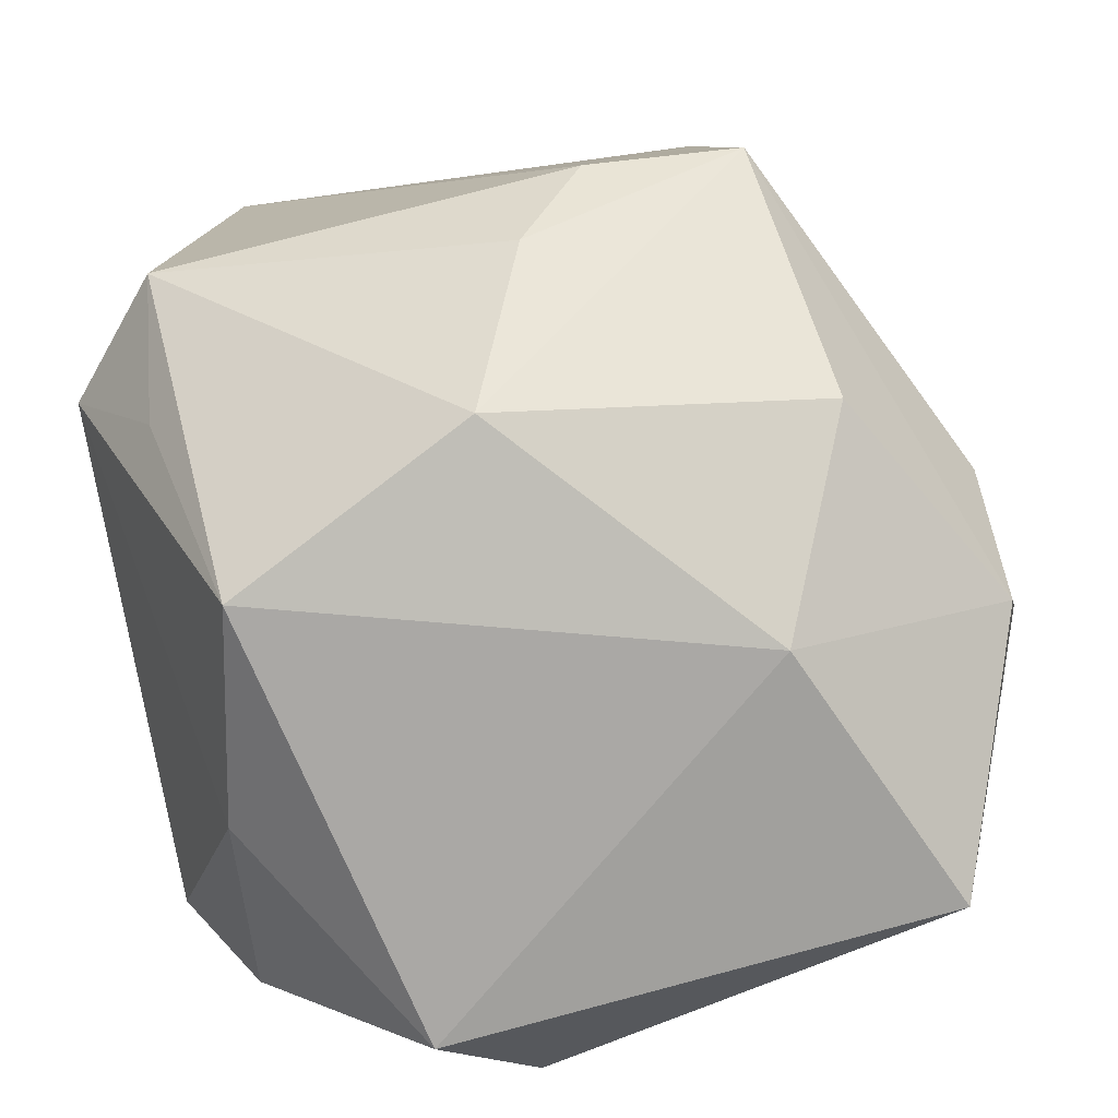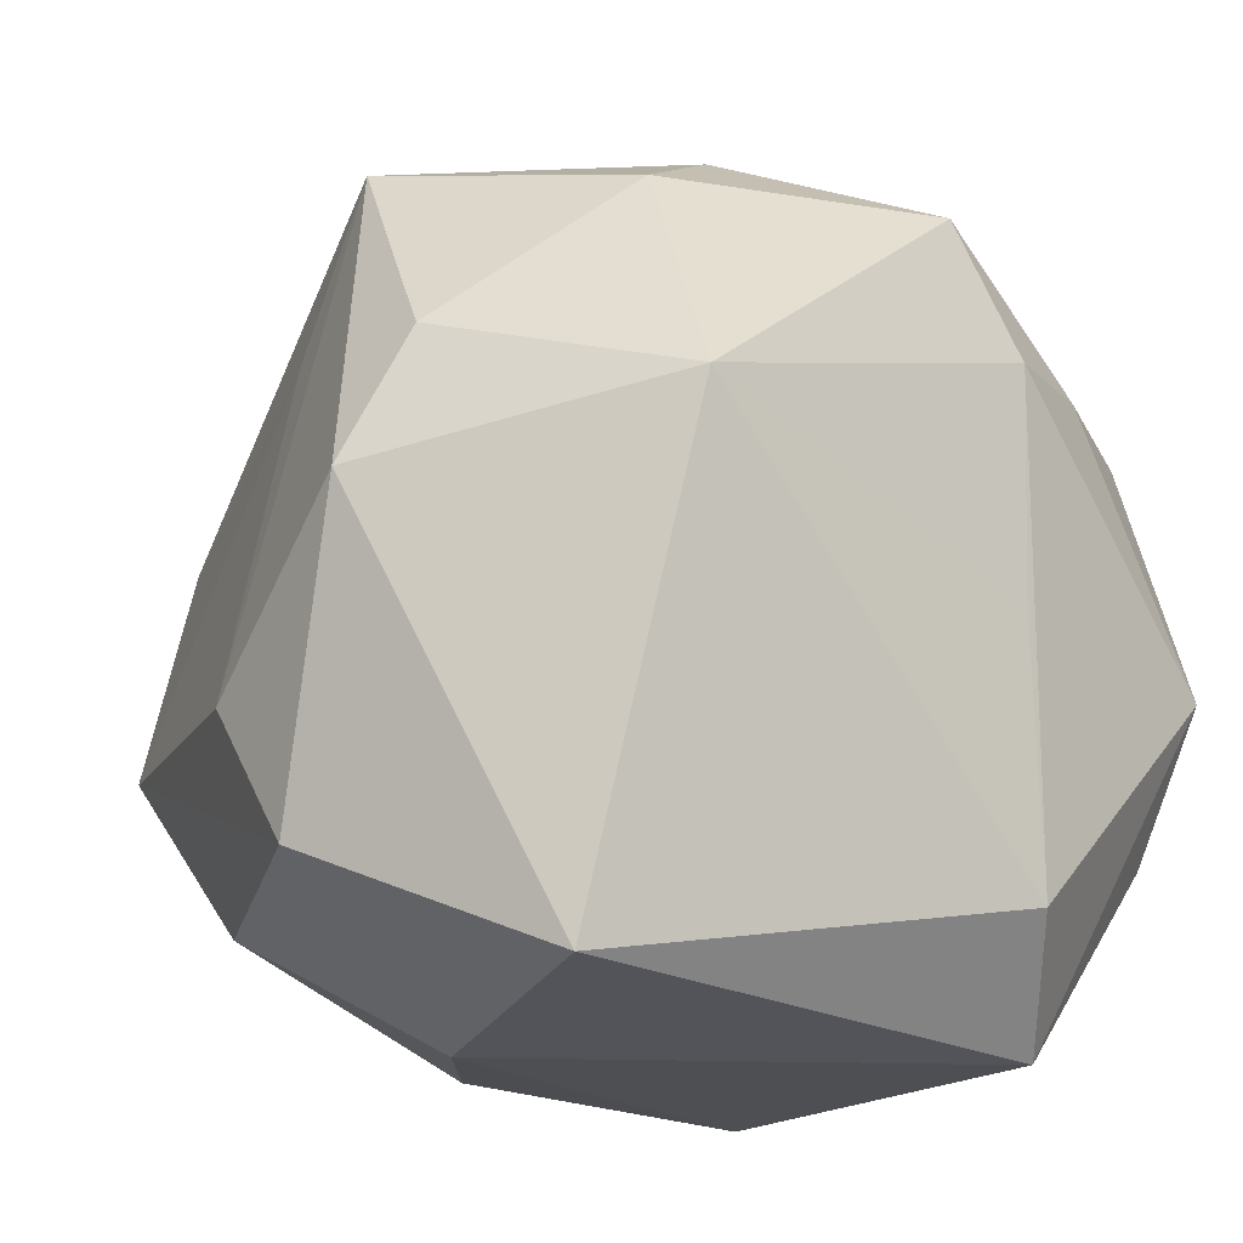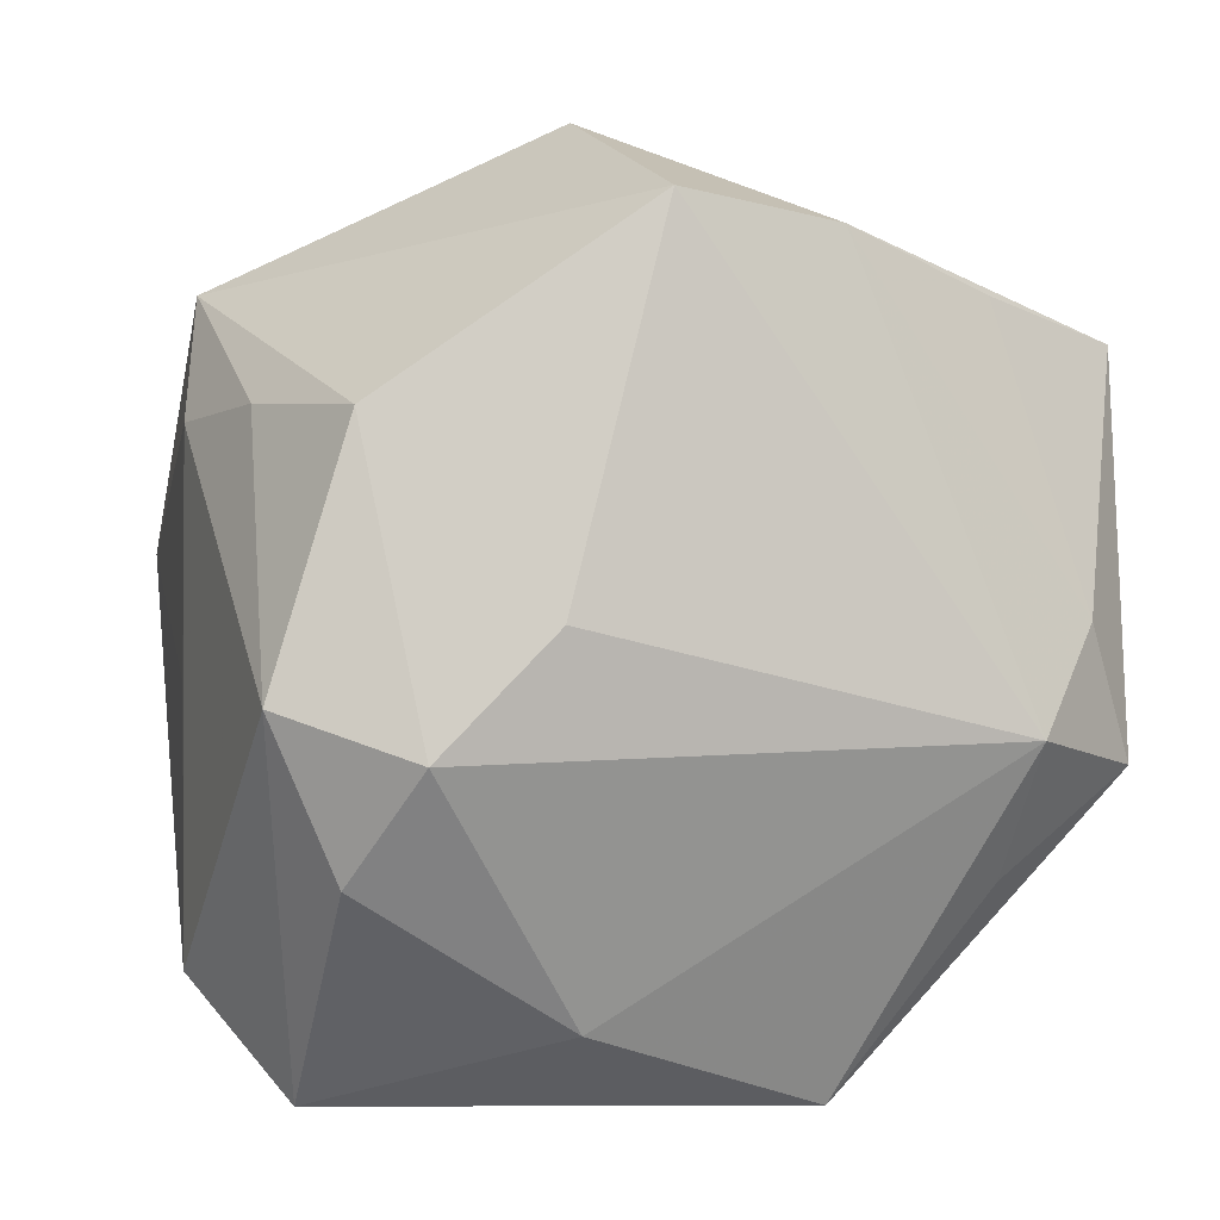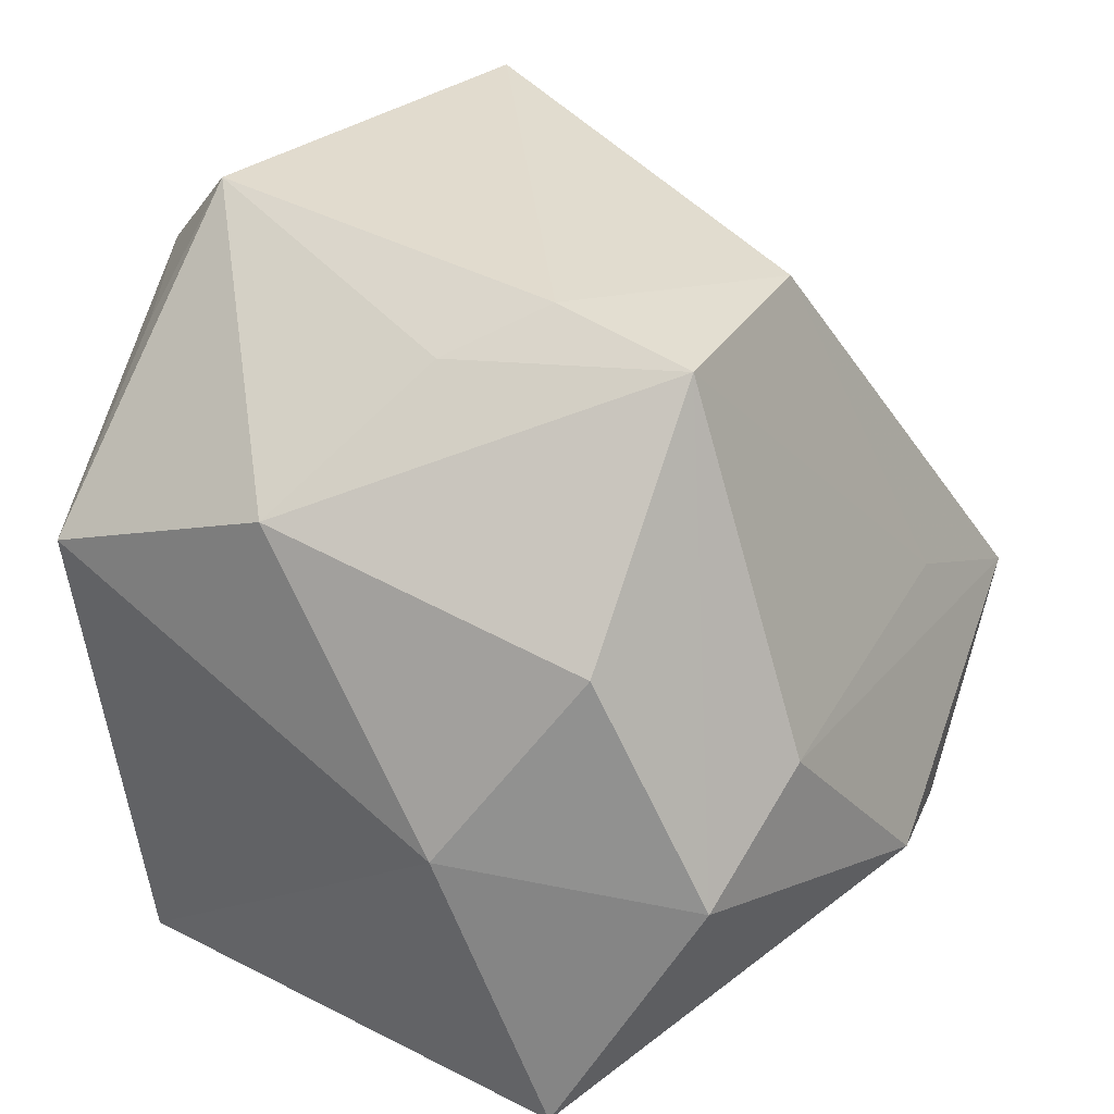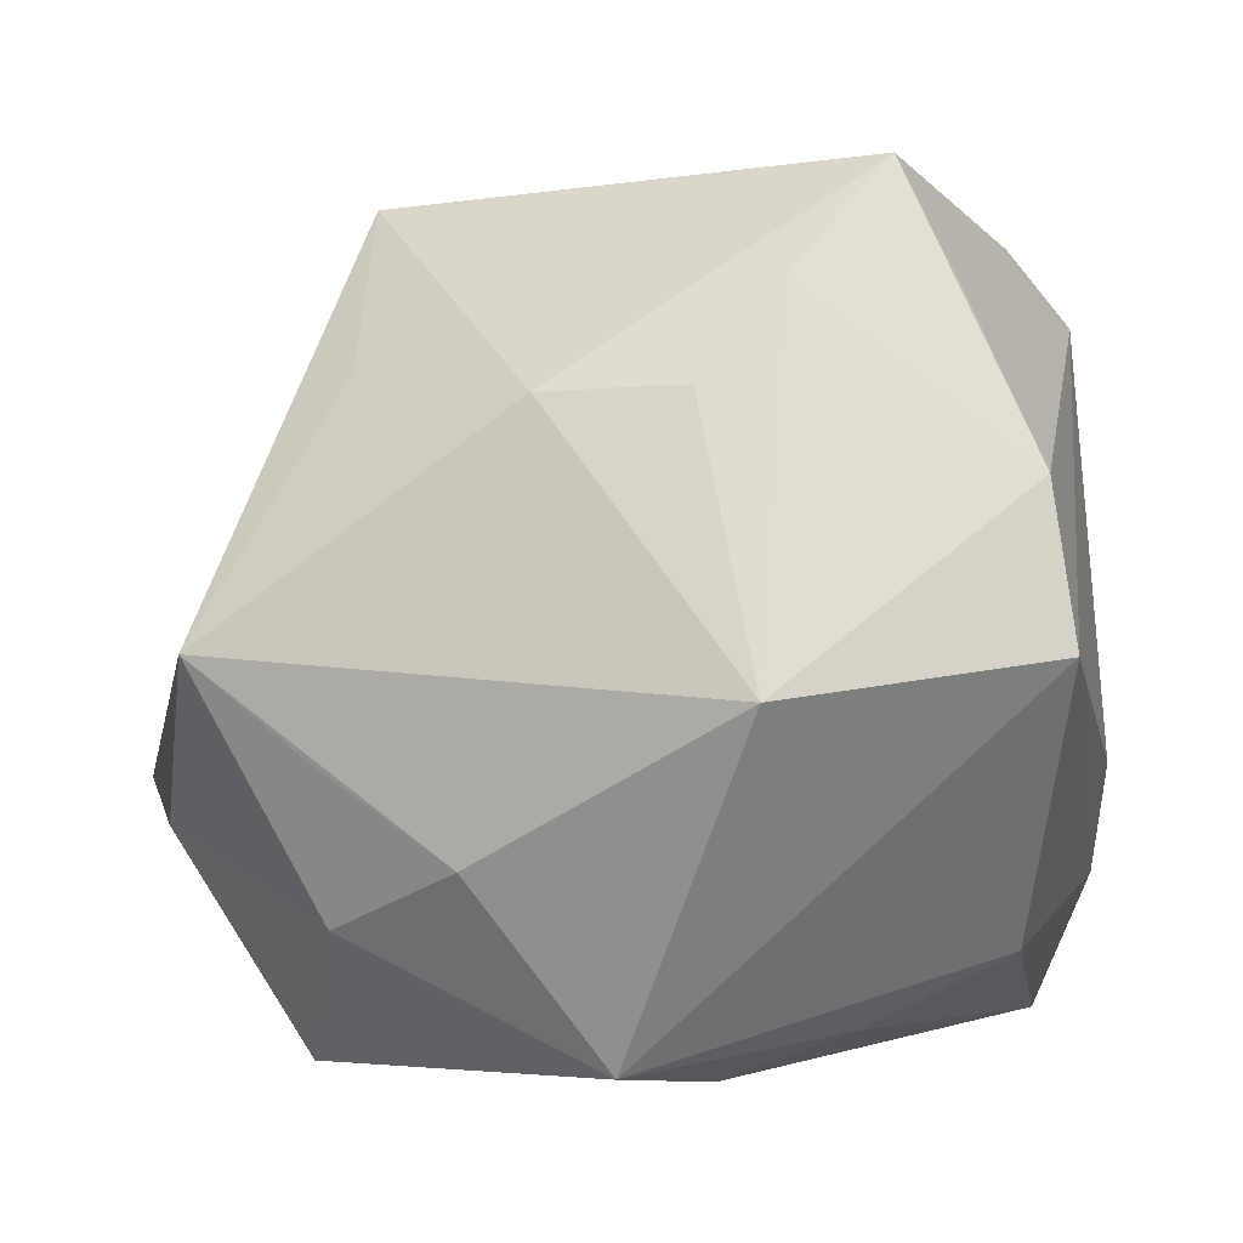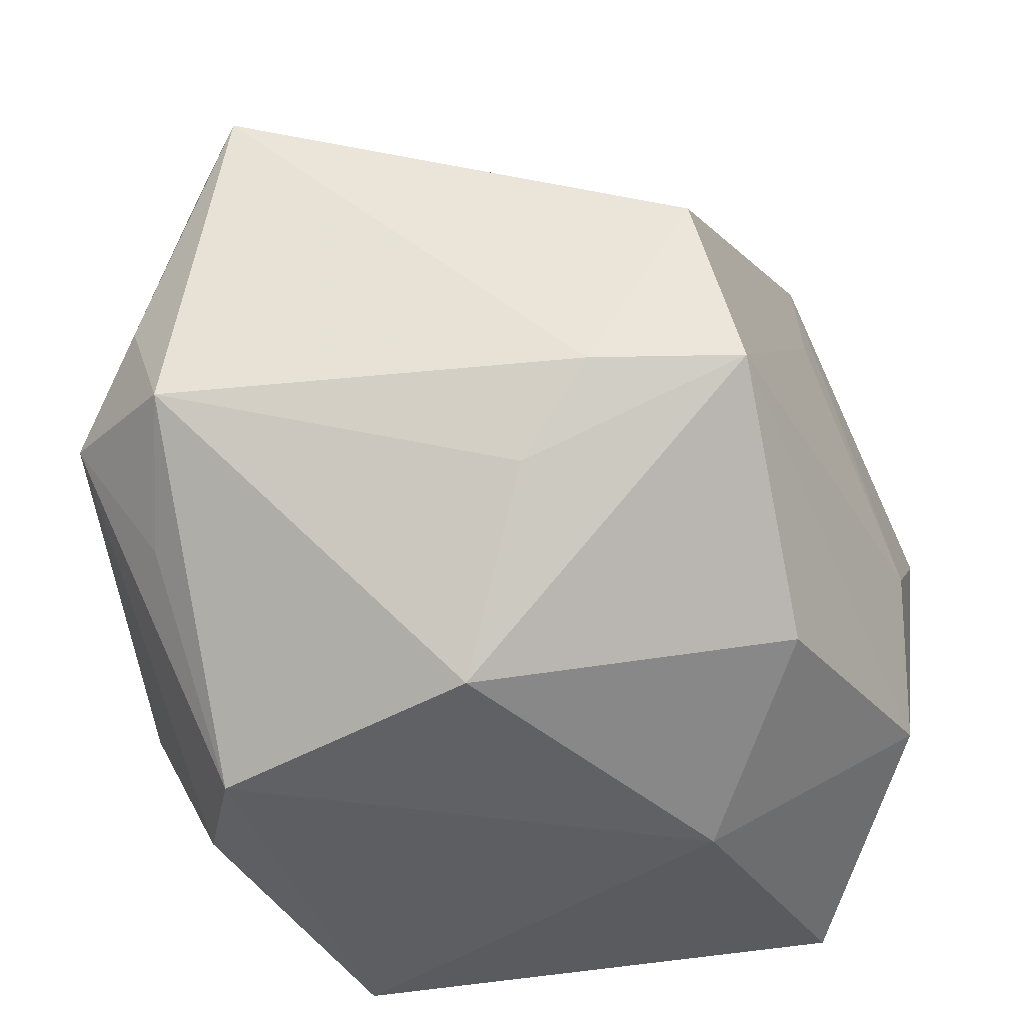
<metadata>
{"format":"obj","ext":"obj","renderer":"f3d","projection":"perspective","resolution":1024,"background":"white","views":[{"elev":-75.1,"azim":12.1,"up":"+Y"},{"elev":-17.6,"azim":137.4,"up":"+Y"},{"elev":-0.6,"azim":-102.0,"up":"+Y"},{"elev":35.5,"azim":39.6,"up":"+Z"},{"elev":-0.9,"azim":-173.0,"up":"+Z"},{"elev":-37.9,"azim":5.1,"up":"+Y"}]}
</metadata>
<code>
v -0.02733 -0.016 -0.02222
v -0.006333 -0.02313 -0.03089
v -0.02863 -0.004098 -0.02745
v 0.01926 0.009631 0.03214
v -0.0163 0.01647 -0.02707
v -0.02349 -0.008381 0.03347
v 0.01892 0.02004 0.01914
v 0.02934 0.01669 0.005855
v 0.02446 0.007295 -0.03092
v -0.02476 -0.01628 0.02337
v -0.0268 0.001639 0.02955
v 0.01076 -0.008152 0.03458
v -0.02429 0.02412 0.02297
v 0.004868 0.02933 0.01678
v -0.03142 0.02998 -0.0009759
v -0.005508 -0.002641 -0.03092
v 0.03409 0.01282 -0.01319
v -0.0004567 0.02551 -0.02956
v -0.0121 0.02648 0.02481
v -0.01118 0.03729 -0.003899
v 0.03821 0.002618 -0.009992
v -0.02959 0.02808 0.01116
v -0.02466 -0.02614 -0.005721
v 0.02894 0.02942 -0.0007646
v -0.01992 -0.03201 0.01251
v -0.01914 0.02143 0.03368
v 0.02314 -0.007666 0.03325
v 0.009405 0.03159 -0.01522
v -0.02769 0.01562 -0.02141
v 0.01952 0.0303 -0.008233
v -0.006331 0.01579 -0.03089
v 0.0002427 -0.0293 0.02171
v 0.005299 -0.01522 0.03099
v 0.0193 0.02595 -0.01967
v 0.02777 -0.02946 -0.022
v 0.03572 -0.009863 0.005386
v -0.0342 0.001291 -0.008713
v -0.0332 -0.00775 -0.01738
v 0.03572 -0.02062 -0.002299
v -0.006149 0.02994 0.01714
v -0.03168 -0.006389 0.02442
v 0.01852 -0.03201 0.0008621
v -0.01279 -0.03201 -0.0237
v 0.02607 -0.02275 0.01592
f 6 25 32
f 39 35 21
f 9 35 2
f 9 31 18
f 21 35 9
f 8 24 4
f 28 18 20
f 20 24 28
f 32 25 42
f 35 39 42
f 14 24 20
f 41 25 10
f 10 6 41
f 25 6 10
f 4 14 26
f 27 8 4
f 2 31 16
f 16 9 2
f 31 9 16
f 17 24 21
f 21 9 17
f 24 17 34
f 34 17 9
f 34 9 18
f 18 28 34
f 2 35 43
f 35 42 43
f 43 42 25
f 23 25 41
f 41 38 23
f 23 43 25
f 1 23 38
f 43 23 1
f 20 18 15
f 4 24 7
f 7 14 4
f 24 14 7
f 41 6 11
f 6 26 11
f 11 26 13
f 40 14 20
f 32 27 33
f 33 6 32
f 32 42 44
f 44 27 32
f 44 42 39
f 39 27 44
f 36 39 21
f 36 27 39
f 8 27 36
f 21 24 36
f 24 8 36
f 30 28 24
f 24 34 30
f 30 34 28
f 22 15 41
f 41 11 22
f 22 11 13
f 20 15 22
f 13 26 22
f 37 38 41
f 41 15 37
f 37 15 38
f 38 15 29
f 29 15 18
f 19 26 14
f 14 40 19
f 19 40 20
f 20 22 19
f 19 22 26
f 12 33 27
f 6 33 12
f 12 26 6
f 4 26 12
f 12 27 4
f 18 31 5
f 5 29 18
f 3 1 38
f 38 29 3
f 29 5 3
f 2 43 3
f 43 1 3
f 3 31 2
f 3 5 31

</code>
